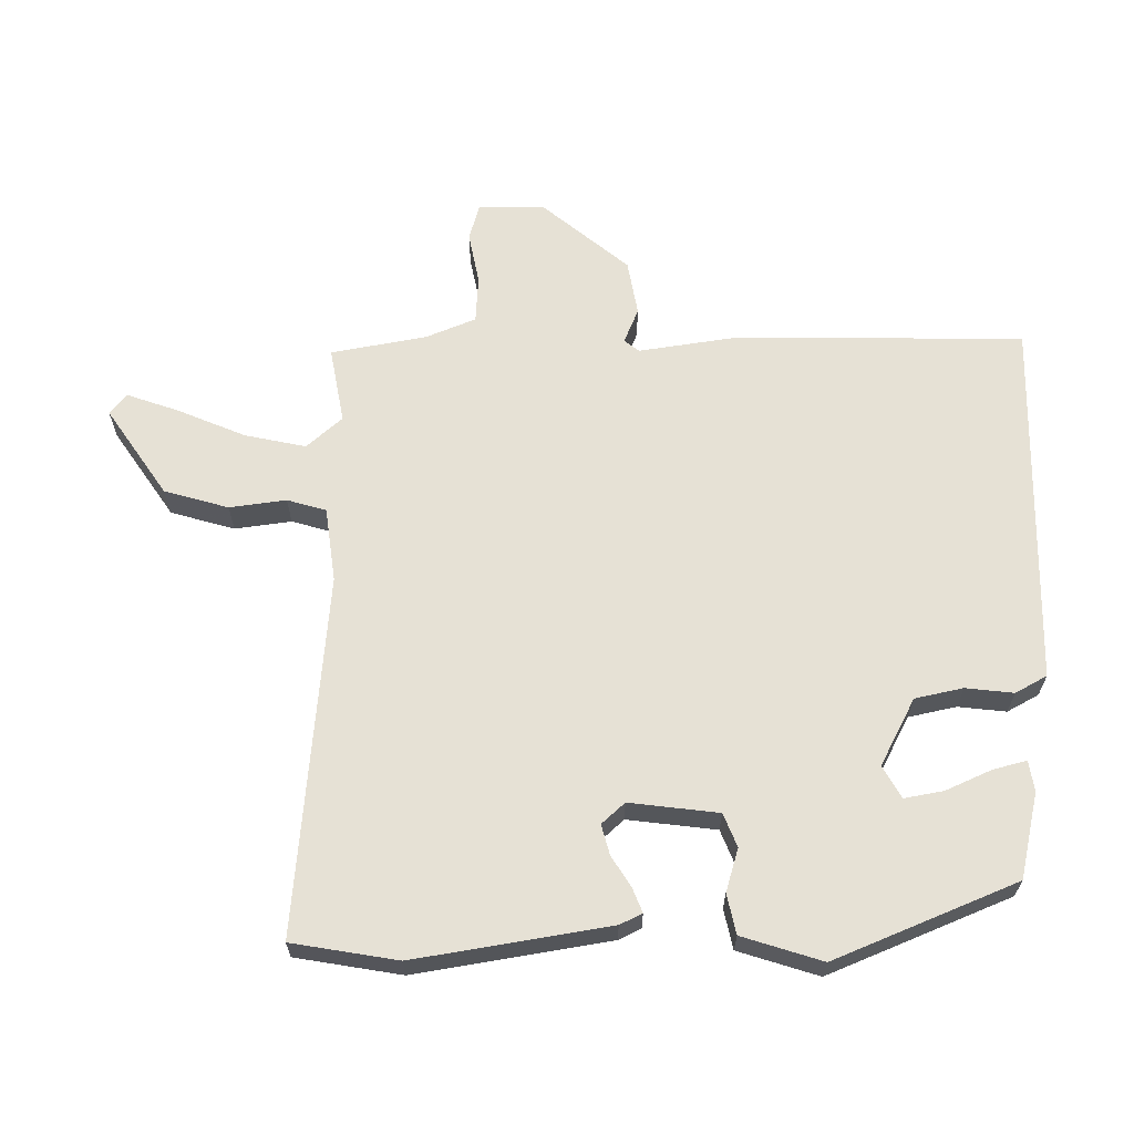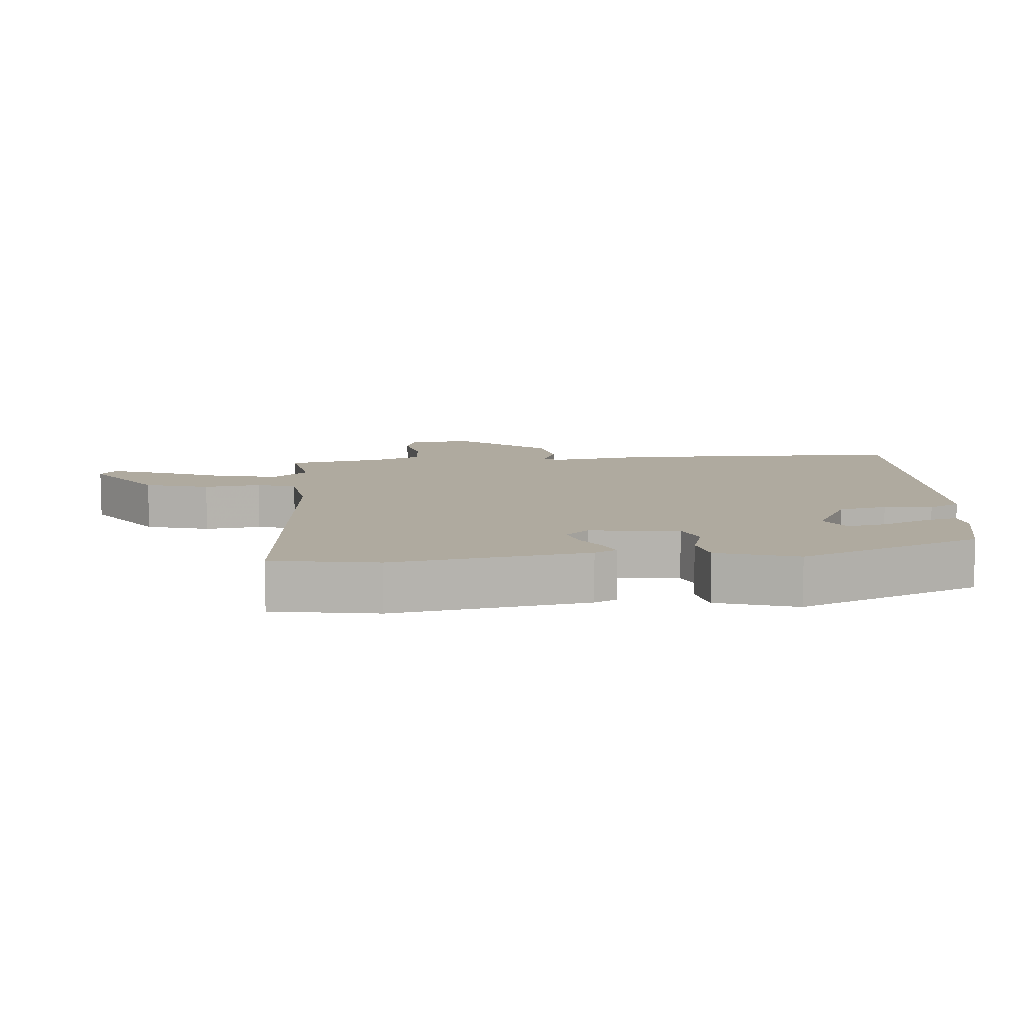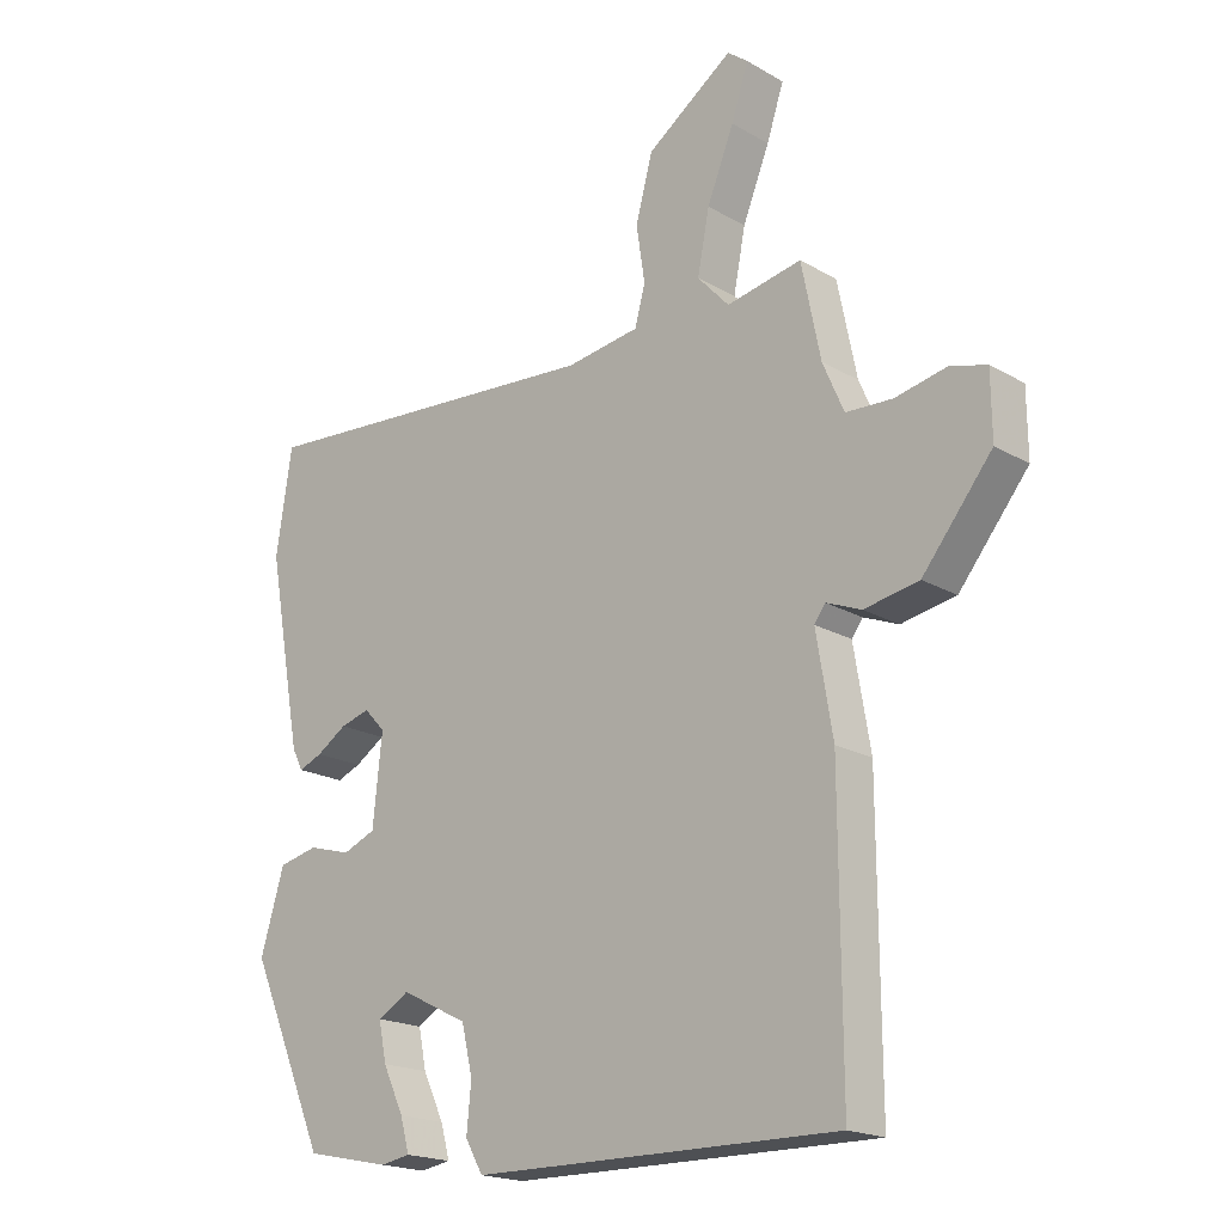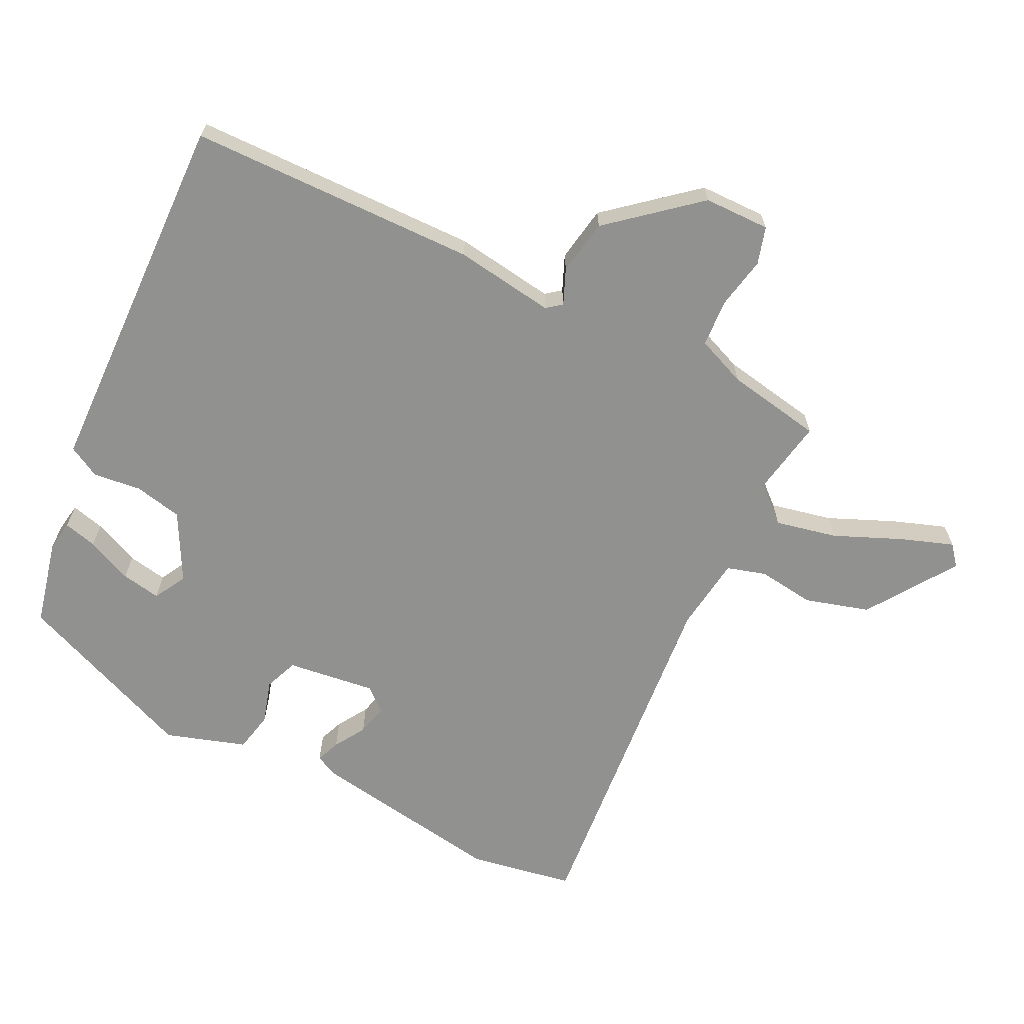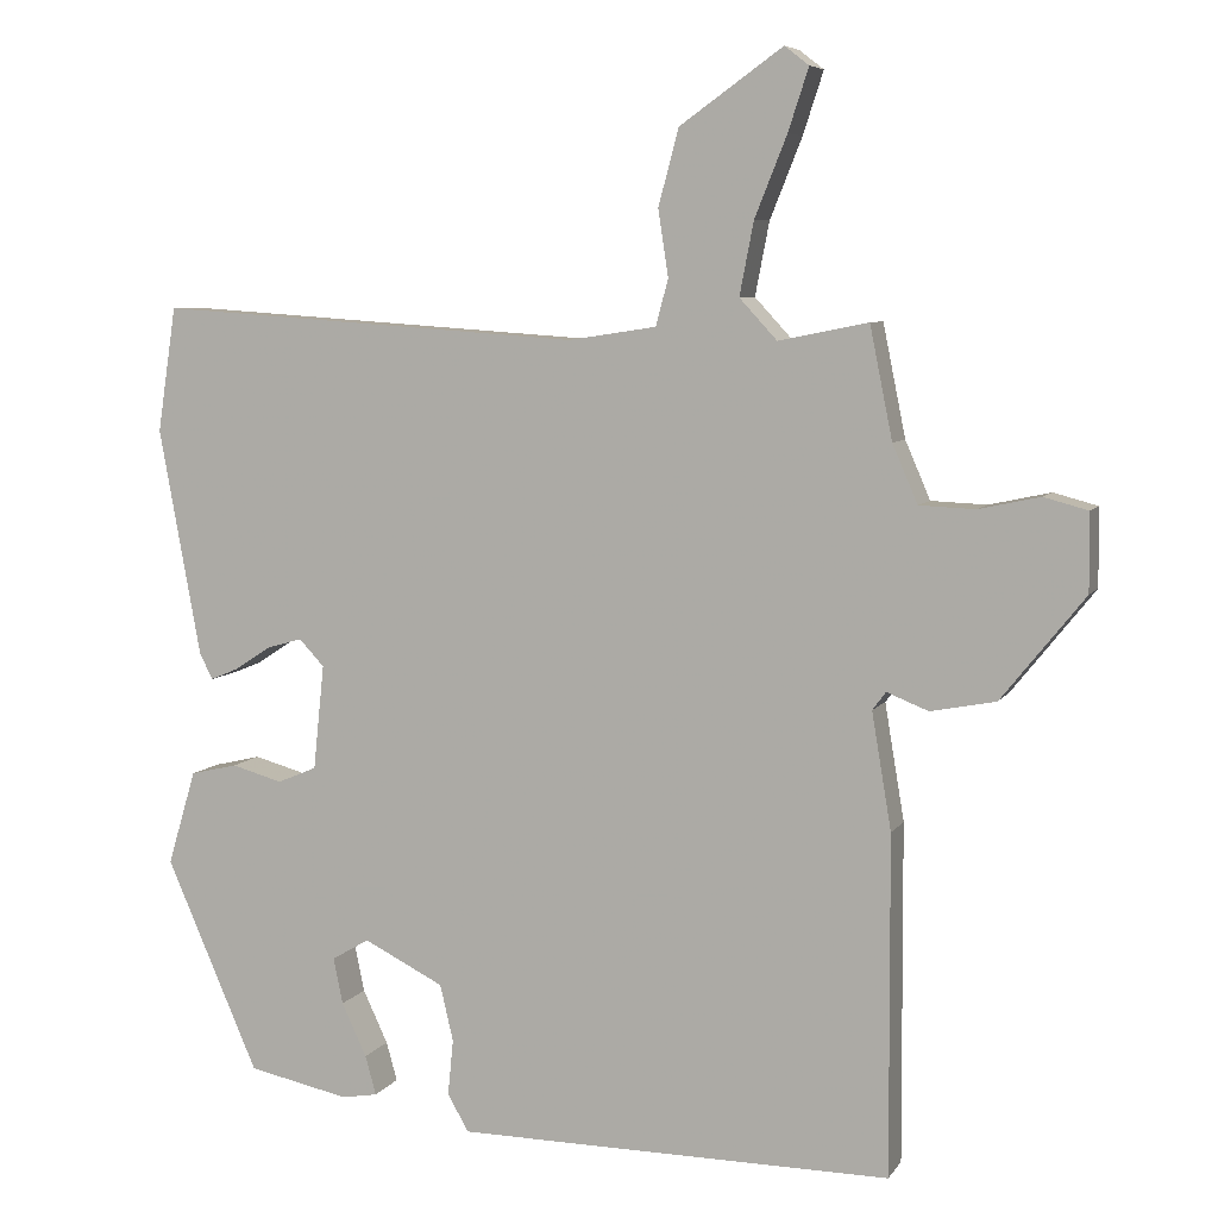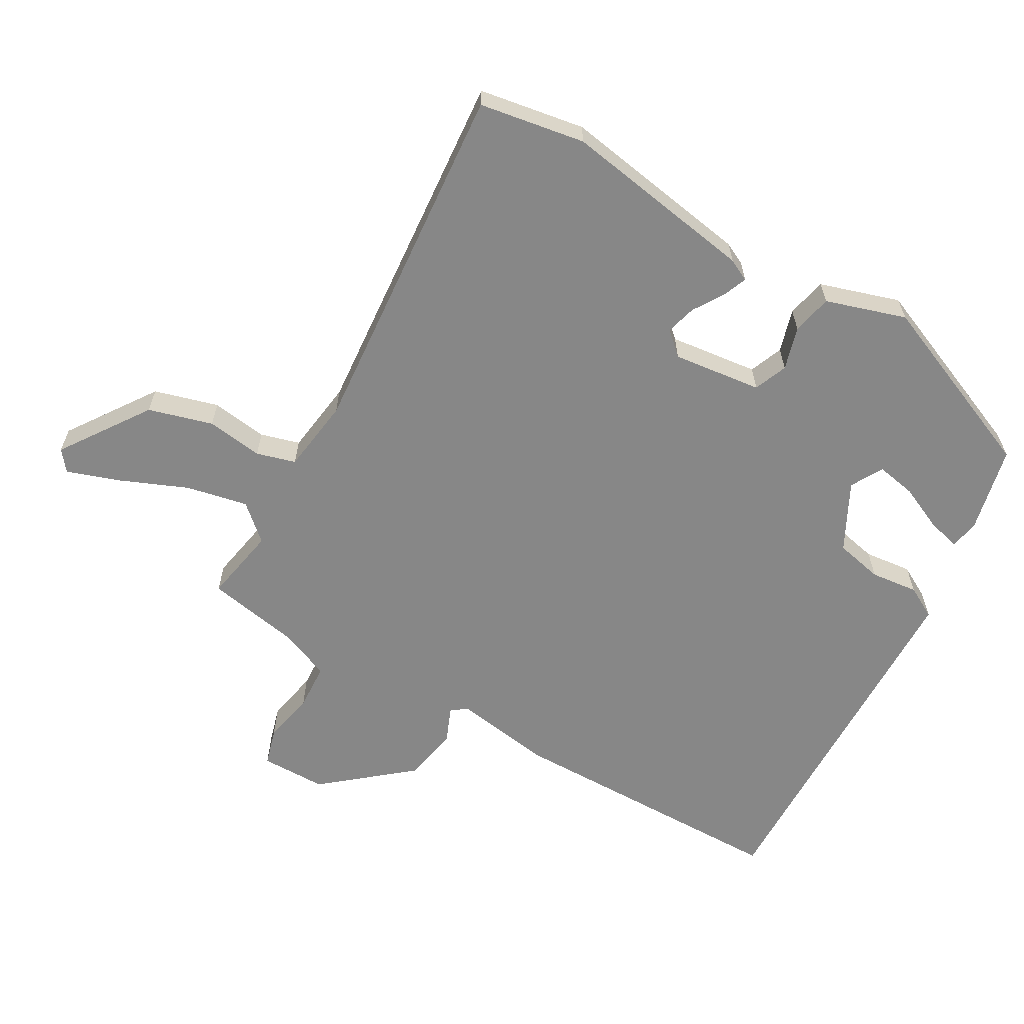
<metadata>
{"format":"obj","ext":"obj","renderer":"f3d","projection":"perspective","resolution":1024,"background":"white","views":[{"elev":64.4,"azim":90.6,"up":"+Y"},{"elev":9.5,"azim":86.1,"up":"+Y"},{"elev":-19.1,"azim":-137.5,"up":"+Z"},{"elev":-66.0,"azim":-115.0,"up":"+Y"},{"elev":6.8,"azim":-161.3,"up":"+Z"},{"elev":-62.4,"azim":61.1,"up":"+Y"}]}
</metadata>
<code>
v 0.497 0.07 0.521
v 0.521 0.07 0.362
v 0.468 0.07 0.071
v 0.451 0.07 0.038
v 0.415 0.07 0.053
v 0.369 0.07 0.083
v 0.324 0.07 0.096
v 0.292 0.07 0.062
v 0.306 0.07 -0.072
v 0.356 0.07 -0.093
v 0.421 0.07 -0.075
v 0.481 0.07 -0.089
v 0.517 0.07 -0.21
v 0.399 0.07 -0.481
v 0.27 0.07 -0.508
v 0.224 0.07 -0.5
v 0.238 0.07 -0.45
v 0.27 0.07 -0.382
v 0.282 0.07 -0.323
v 0.234 0.07 -0.295
v 0.132 0.07 -0.346
v 0.115 0.07 -0.418
v 0.122 0.07 -0.49
v 0.095 0.07 -0.537
v -0.028 0.07 -0.538
v -0.461 0.07 -0.541
v -0.459 0.07 -0.108
v -0.434 0.07 0.041
v -0.451 0.07 0.064
v -0.504 0.07 0.043
v -0.587 0.07 0.059
v -0.693 0.07 0.191
v -0.692 0.07 0.29
v -0.636 0.07 0.305
v -0.558 0.07 0.288
v -0.487 0.07 0.291
v -0.455 0.07 0.365
v -0.426 0.07 0.508
v -0.312 0.07 0.485
v -0.264 0.07 0.537
v -0.282 0.07 0.63
v -0.323 0.07 0.732
v -0.349 0.07 0.811
v -0.318 0.07 0.835
v -0.187 0.07 0.742
v -0.161 0.07 0.645
v -0.174 0.07 0.56
v -0.158 0.07 0.501
v -0.046 0.07 0.484
v 0.497 0 0.521
v 0.521 0 0.362
v 0.468 0 0.071
v 0.451 0 0.038
v 0.415 0 0.053
v 0.369 0 0.083
v 0.324 0 0.096
v 0.292 0 0.062
v 0.306 0 -0.072
v 0.356 0 -0.093
v 0.421 0 -0.075
v 0.481 0 -0.089
v 0.517 0 -0.21
v 0.399 0 -0.481
v 0.27 0 -0.508
v 0.224 0 -0.5
v 0.238 0 -0.45
v 0.27 0 -0.382
v 0.282 0 -0.323
v 0.234 0 -0.295
v 0.132 0 -0.346
v 0.115 0 -0.418
v 0.122 0 -0.49
v 0.095 0 -0.537
v -0.028 0 -0.538
v -0.461 0 -0.541
v -0.459 0 -0.108
v -0.434 0 0.041
v -0.451 0 0.064
v -0.504 0 0.043
v -0.587 0 0.059
v -0.693 0 0.191
v -0.692 0 0.29
v -0.636 0 0.305
v -0.558 0 0.288
v -0.487 0 0.291
v -0.455 0 0.365
v -0.426 0 0.508
v -0.312 0 0.485
v -0.264 0 0.537
v -0.282 0 0.63
v -0.323 0 0.732
v -0.349 0 0.811
v -0.318 0 0.835
v -0.187 0 0.742
v -0.161 0 0.645
v -0.174 0 0.56
v -0.158 0 0.501
v -0.046 0 0.484
f 45 46 47
f 44 45 47
f 43 44 47
f 42 43 47
f 41 42 47
f 40 41 47 48
f 39 40 48
f 37 38 39
f 39 48 49
f 37 39 49
f 36 37 49
f 33 34 35
f 32 33 35
f 31 32 35
f 30 31 35
f 29 30 35
f 28 29 35 36
f 26 27 28
f 25 26 28
f 24 25 28
f 23 24 28
f 22 23 28
f 28 36 49
f 22 28 49
f 21 22 49
f 16 17 18
f 15 16 18
f 14 15 18
f 13 14 18
f 12 13 18
f 11 12 18
f 10 11 18 19
f 9 10 19 20
f 4 5 6
f 3 4 6
f 2 3 6
f 1 2 6
f 49 1 6
f 49 6 7
f 20 21 49
f 9 20 49
f 8 9 49
f 7 8 49
f 96 95 94
f 96 94 93
f 96 93 92
f 96 92 91
f 96 91 90
f 97 96 90 89
f 97 89 88
f 88 87 86
f 98 97 88
f 98 88 86
f 98 86 85
f 84 83 82
f 84 82 81
f 84 81 80
f 84 80 79
f 84 79 78
f 85 84 78 77
f 77 76 75
f 77 75 74
f 77 74 73
f 77 73 72
f 77 72 71
f 98 85 77
f 98 77 71
f 98 71 70
f 67 66 65
f 67 65 64
f 67 64 63
f 67 63 62
f 67 62 61
f 67 61 60
f 68 67 60 59
f 69 68 59 58
f 55 54 53
f 55 53 52
f 55 52 51
f 55 51 50
f 55 50 98
f 56 55 98
f 98 70 69
f 98 69 58
f 98 58 57
f 98 57 56
f 1 50 51 2
f 2 51 52 3
f 3 52 53 4
f 4 53 54 5
f 5 54 55 6
f 6 55 56 7
f 7 56 57 8
f 8 57 58 9
f 9 58 59 10
f 10 59 60 11
f 11 60 61 12
f 12 61 62 13
f 13 62 63 14
f 14 63 64 15
f 15 64 65 16
f 16 65 66 17
f 17 66 67 18
f 18 67 68 19
f 19 68 69 20
f 20 69 70 21
f 21 70 71 22
f 22 71 72 23
f 23 72 73 24
f 24 73 74 25
f 25 74 75 26
f 26 75 76 27
f 27 76 77 28
f 28 77 78 29
f 29 78 79 30
f 30 79 80 31
f 31 80 81 32
f 32 81 82 33
f 33 82 83 34
f 34 83 84 35
f 35 84 85 36
f 36 85 86 37
f 37 86 87 38
f 38 87 88 39
f 39 88 89 40
f 40 89 90 41
f 41 90 91 42
f 42 91 92 43
f 43 92 93 44
f 44 93 94 45
f 45 94 95 46
f 46 95 96 47
f 47 96 97 48
f 48 97 98 49
f 49 98 50 1

</code>
